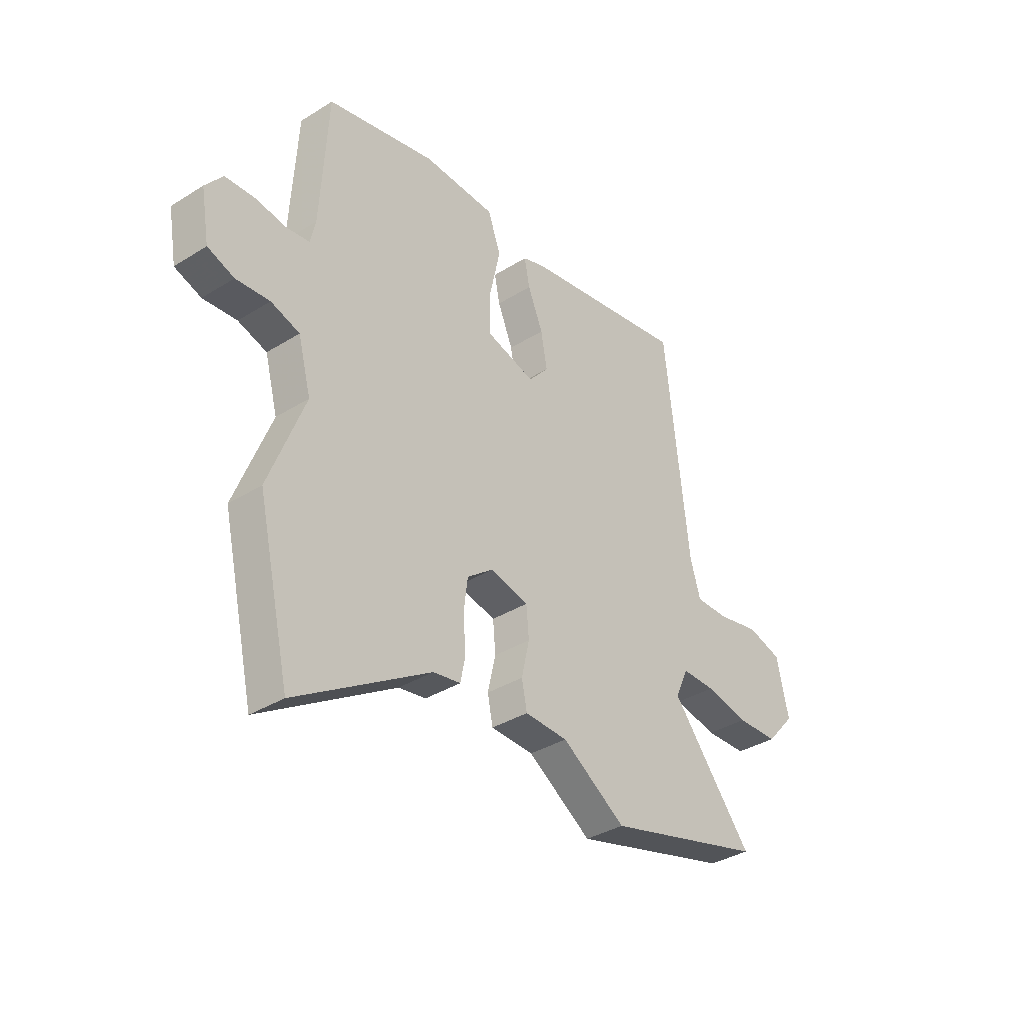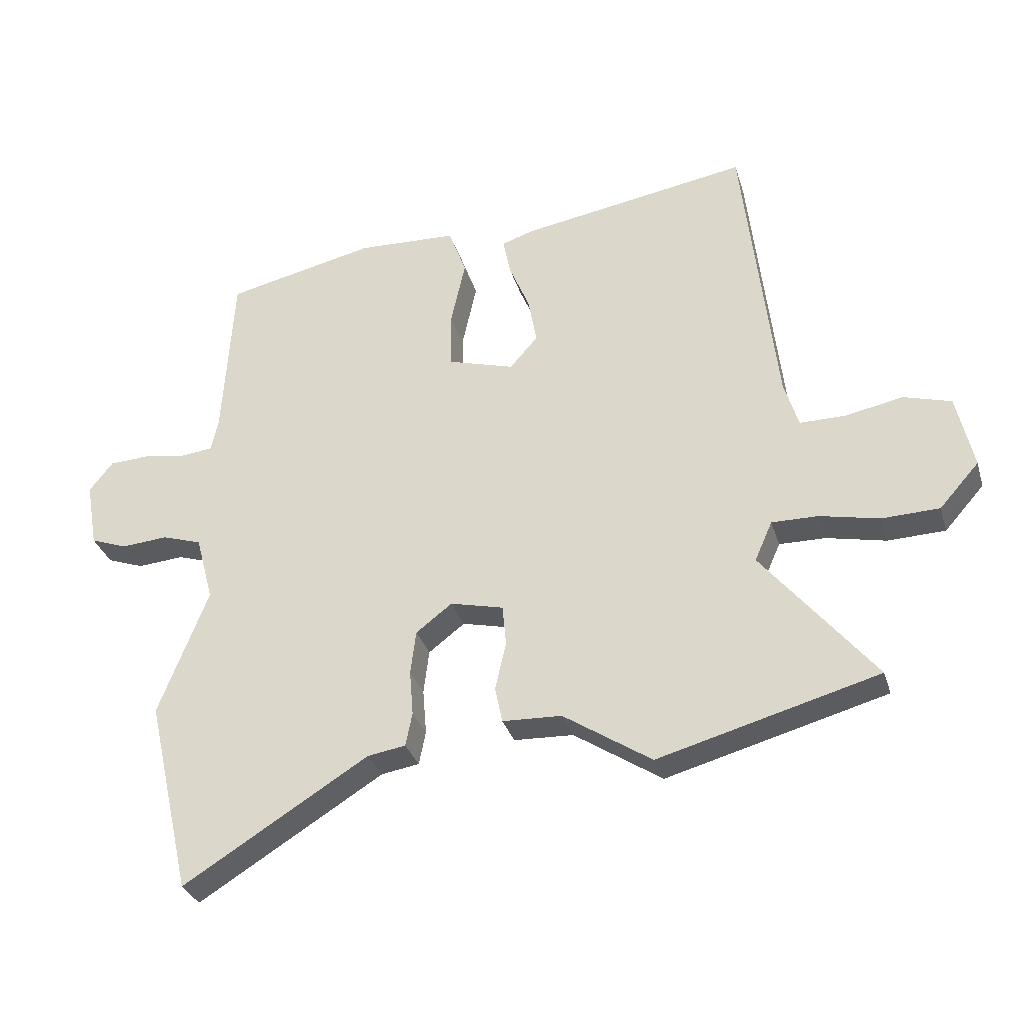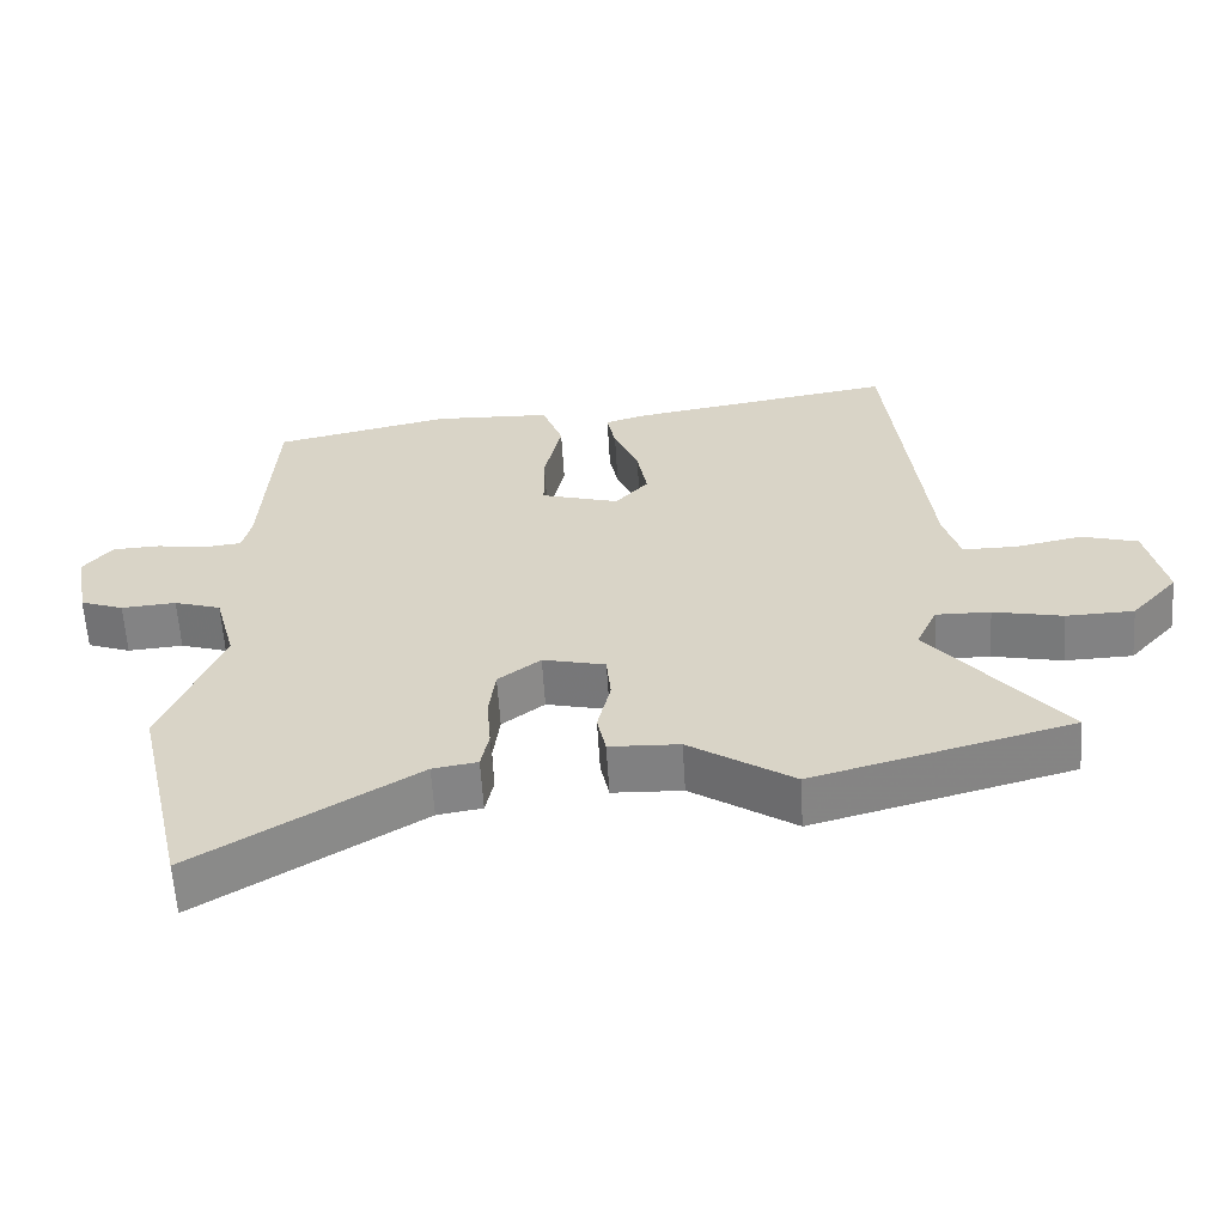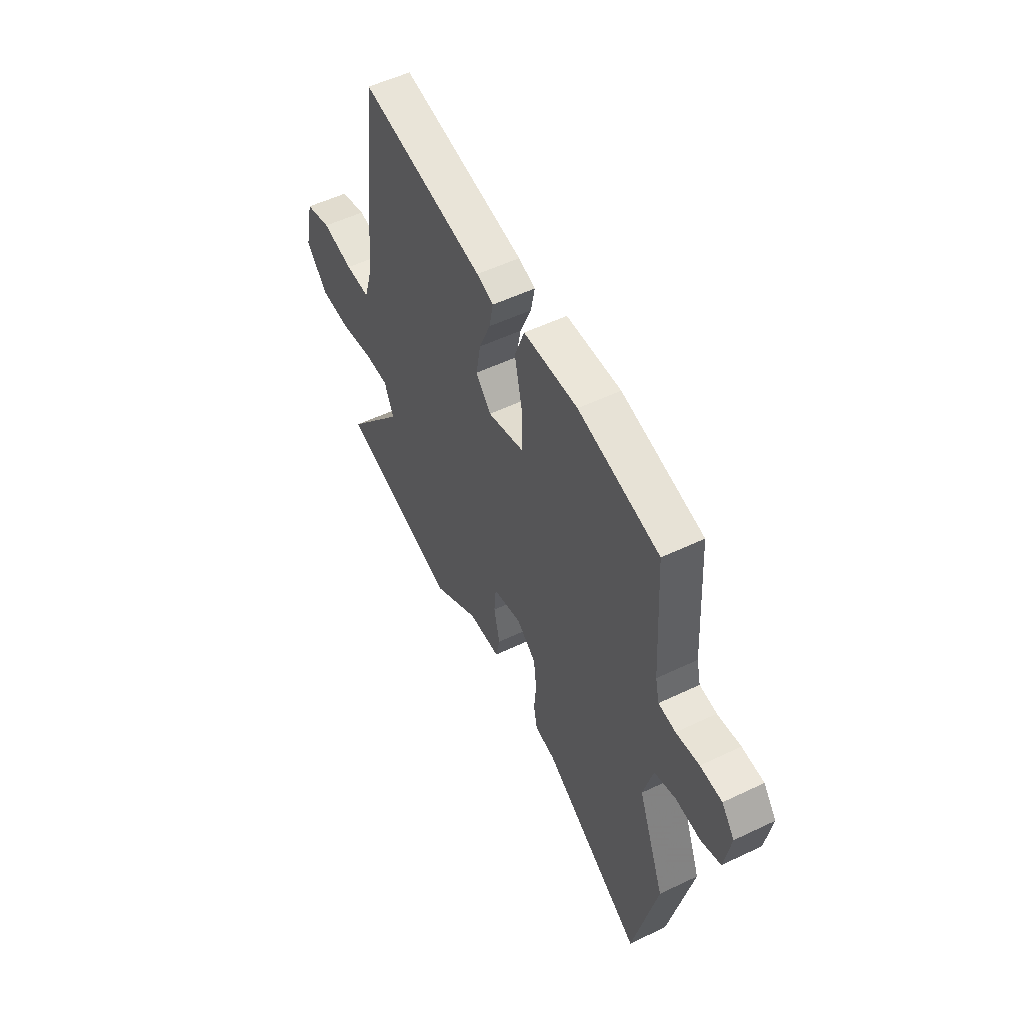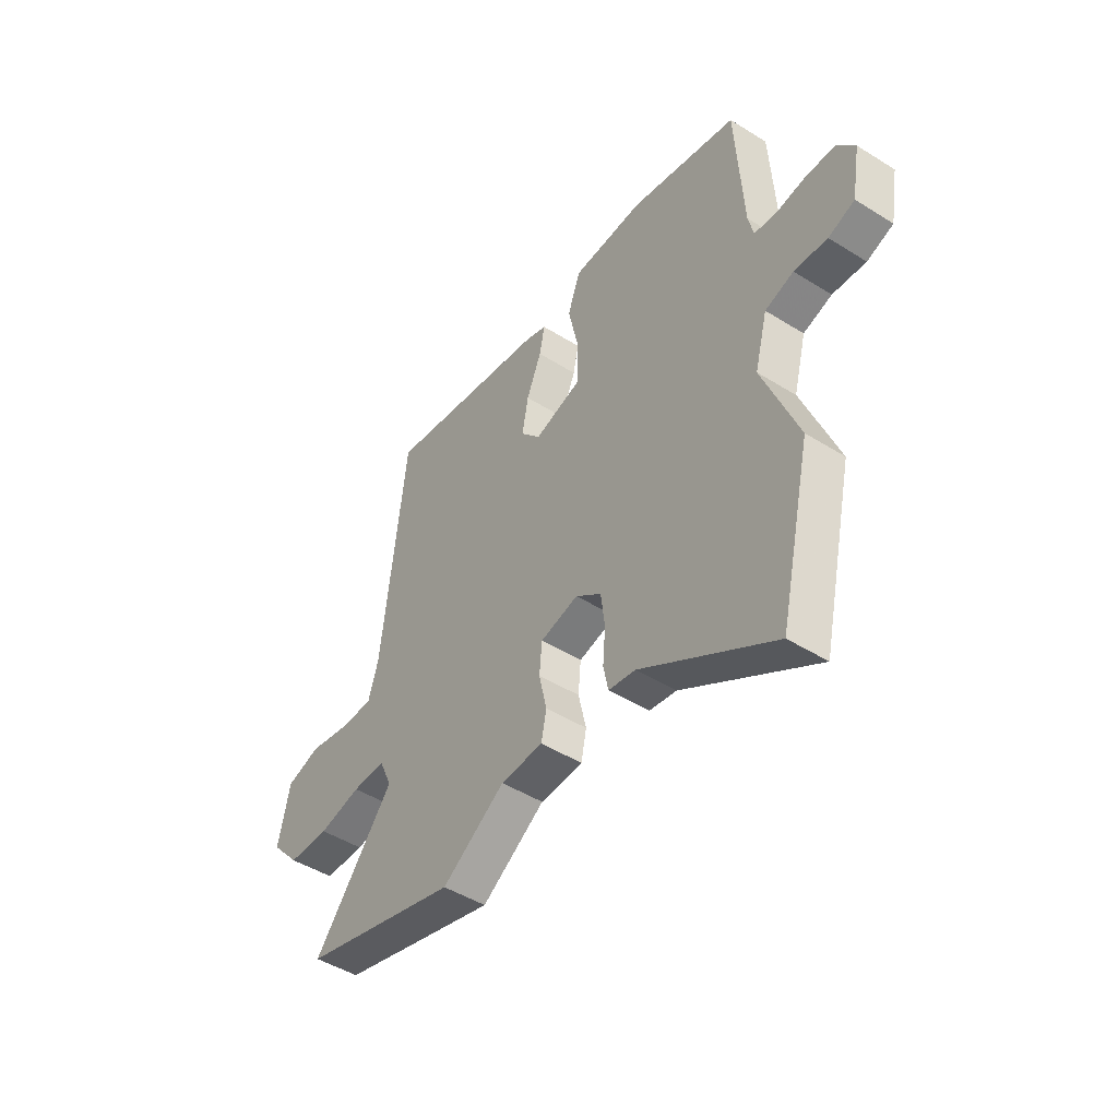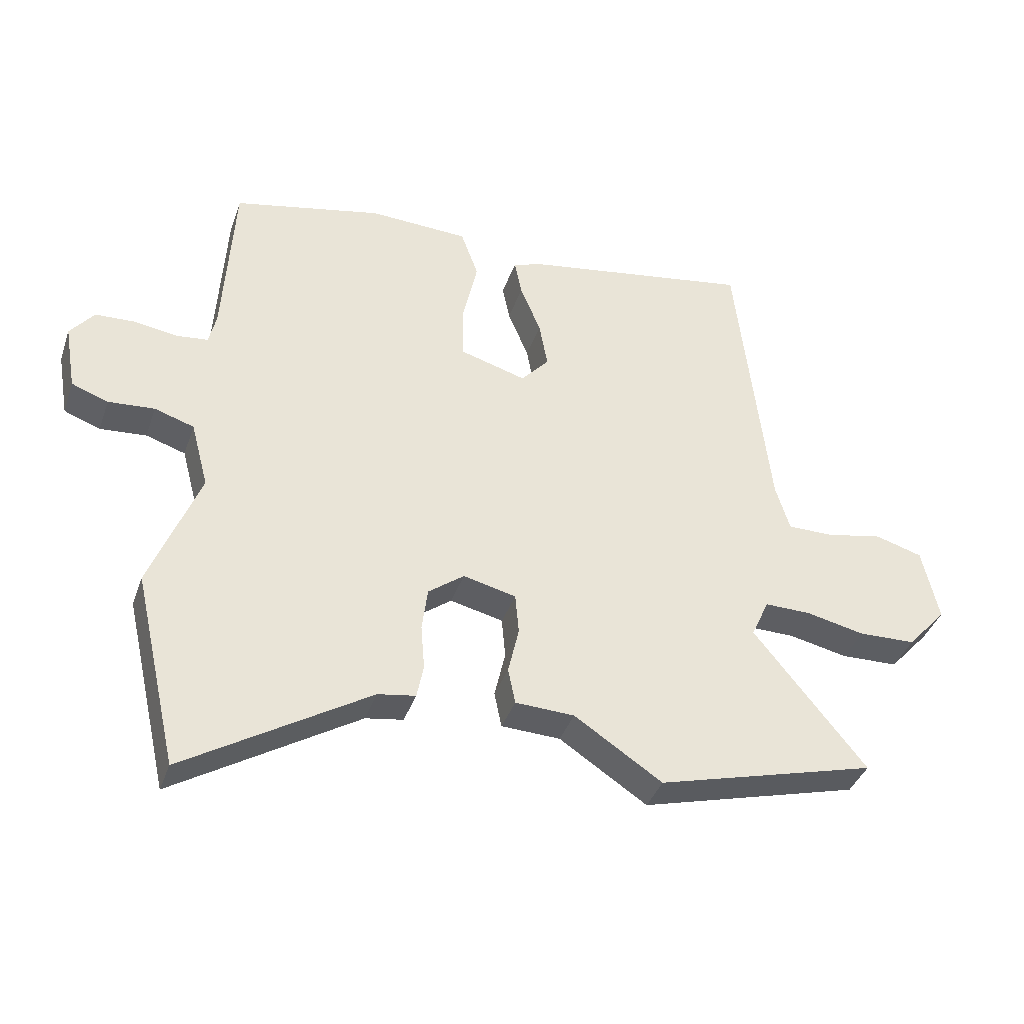
<metadata>
{"format":"obj","ext":"obj","renderer":"f3d","projection":"perspective","resolution":1024,"background":"white","views":[{"elev":-35.8,"azim":-50.6,"up":"+Z"},{"elev":-31.9,"azim":15.9,"up":"+Z"},{"elev":-60.6,"azim":3.5,"up":"+Z"},{"elev":53.6,"azim":-117.0,"up":"+Z"},{"elev":-46.8,"azim":-125.4,"up":"+Z"},{"elev":-38.6,"azim":-18.2,"up":"+Z"}]}
</metadata>
<code>
v -0.461 0.07 -0.672
v -0.534 0.07 -0.352
v -0.453 0.07 -0.144
v -0.482 0.07 -0.035
v -0.547 0.07 -0.014
v -0.623 0.07 -0.02
v -0.683 0.07 0.002
v -0.702 0.07 0.111
v -0.663 0.07 0.16
v -0.597 0.07 0.163
v -0.527 0.07 0.152
v -0.475 0.07 0.158
v -0.463 0.07 0.21
v -0.446 0.07 0.494
v -0.201 0.07 0.548
v -0.037 0.07 0.541
v -0.008 0.07 0.461
v -0.032 0.07 0.352
v -0.031 0.07 0.259
v 0.078 0.07 0.227
v 0.124 0.07 0.279
v 0.11 0.07 0.357
v 0.076 0.07 0.439
v 0.064 0.07 0.5
v 0.115 0.07 0.517
v 0.491 0.07 0.579
v 0.545 0.07 0.096
v 0.568 0.07 0.019
v 0.643 0.07 0.019
v 0.737 0.07 0.038
v 0.815 0.07 0.015
v 0.842 0.07 -0.108
v 0.777 0.07 -0.181
v 0.683 0.07 -0.184
v 0.586 0.07 -0.163
v 0.51 0.07 -0.162
v 0.481 0.07 -0.227
v 0.665 0.07 -0.455
v 0.305 0.07 -0.553
v 0.161 0.07 -0.458
v 0.064 0.07 -0.454
v 0.052 0.07 -0.395
v 0.07 0.07 -0.316
v 0.064 0.07 -0.249
v -0.023 0.07 -0.228
v -0.082 0.07 -0.273
v -0.091 0.07 -0.345
v -0.085 0.07 -0.42
v -0.096 0.07 -0.475
v -0.158 0.07 -0.485
v -0.461 0 -0.672
v -0.534 0 -0.352
v -0.453 0 -0.144
v -0.482 0 -0.035
v -0.547 0 -0.014
v -0.623 0 -0.02
v -0.683 0 0.002
v -0.702 0 0.111
v -0.663 0 0.16
v -0.597 0 0.163
v -0.527 0 0.152
v -0.475 0 0.158
v -0.463 0 0.21
v -0.446 0 0.494
v -0.201 0 0.548
v -0.037 0 0.541
v -0.008 0 0.461
v -0.032 0 0.352
v -0.031 0 0.259
v 0.078 0 0.227
v 0.124 0 0.279
v 0.11 0 0.357
v 0.076 0 0.439
v 0.064 0 0.5
v 0.115 0 0.517
v 0.491 0 0.579
v 0.545 0 0.096
v 0.568 0 0.019
v 0.643 0 0.019
v 0.737 0 0.038
v 0.815 0 0.015
v 0.842 0 -0.108
v 0.777 0 -0.181
v 0.683 0 -0.184
v 0.586 0 -0.163
v 0.51 0 -0.162
v 0.481 0 -0.227
v 0.665 0 -0.455
v 0.305 0 -0.553
v 0.161 0 -0.458
v 0.064 0 -0.454
v 0.052 0 -0.395
v 0.07 0 -0.316
v 0.064 0 -0.249
v -0.023 0 -0.228
v -0.082 0 -0.273
v -0.091 0 -0.345
v -0.085 0 -0.42
v -0.096 0 -0.475
v -0.158 0 -0.485
f 47 48 49 50
f 46 47 50 1
f 40 41 42 43
f 40 43 44
f 37 38 39 40
f 36 37 40 44
f 32 33 34 35
f 32 35 36
f 29 30 31 32
f 28 29 32 36
f 27 28 36 44
f 22 23 24 25
f 21 22 25 26
f 20 21 26 27
f 15 16 17 18
f 13 14 15 18
f 12 13 18 19
f 8 9 10 11
f 8 11 12
f 5 6 7 8
f 4 5 8 12
f 3 4 12 19
f 46 1 2 3
f 45 46 3 19
f 20 27 44 45
f 19 20 45
f 100 99 98 97
f 51 100 97 96
f 93 92 91 90
f 94 93 90
f 90 89 88 87
f 94 90 87 86
f 85 84 83 82
f 86 85 82
f 82 81 80 79
f 86 82 79 78
f 94 86 78 77
f 75 74 73 72
f 76 75 72 71
f 77 76 71 70
f 68 67 66 65
f 68 65 64 63
f 69 68 63 62
f 61 60 59 58
f 62 61 58
f 58 57 56 55
f 62 58 55 54
f 69 62 54 53
f 53 52 51 96
f 69 53 96 95
f 95 94 77 70
f 95 70 69
f 1 51 52 2
f 2 52 53 3
f 3 53 54 4
f 4 54 55 5
f 5 55 56 6
f 6 56 57 7
f 7 57 58 8
f 8 58 59 9
f 9 59 60 10
f 10 60 61 11
f 11 61 62 12
f 12 62 63 13
f 13 63 64 14
f 14 64 65 15
f 15 65 66 16
f 16 66 67 17
f 17 67 68 18
f 18 68 69 19
f 19 69 70 20
f 20 70 71 21
f 21 71 72 22
f 22 72 73 23
f 23 73 74 24
f 24 74 75 25
f 25 75 76 26
f 26 76 77 27
f 27 77 78 28
f 28 78 79 29
f 29 79 80 30
f 30 80 81 31
f 31 81 82 32
f 32 82 83 33
f 33 83 84 34
f 34 84 85 35
f 35 85 86 36
f 36 86 87 37
f 37 87 88 38
f 38 88 89 39
f 39 89 90 40
f 40 90 91 41
f 41 91 92 42
f 42 92 93 43
f 43 93 94 44
f 44 94 95 45
f 45 95 96 46
f 46 96 97 47
f 47 97 98 48
f 48 98 99 49
f 49 99 100 50
f 50 100 51 1

</code>
